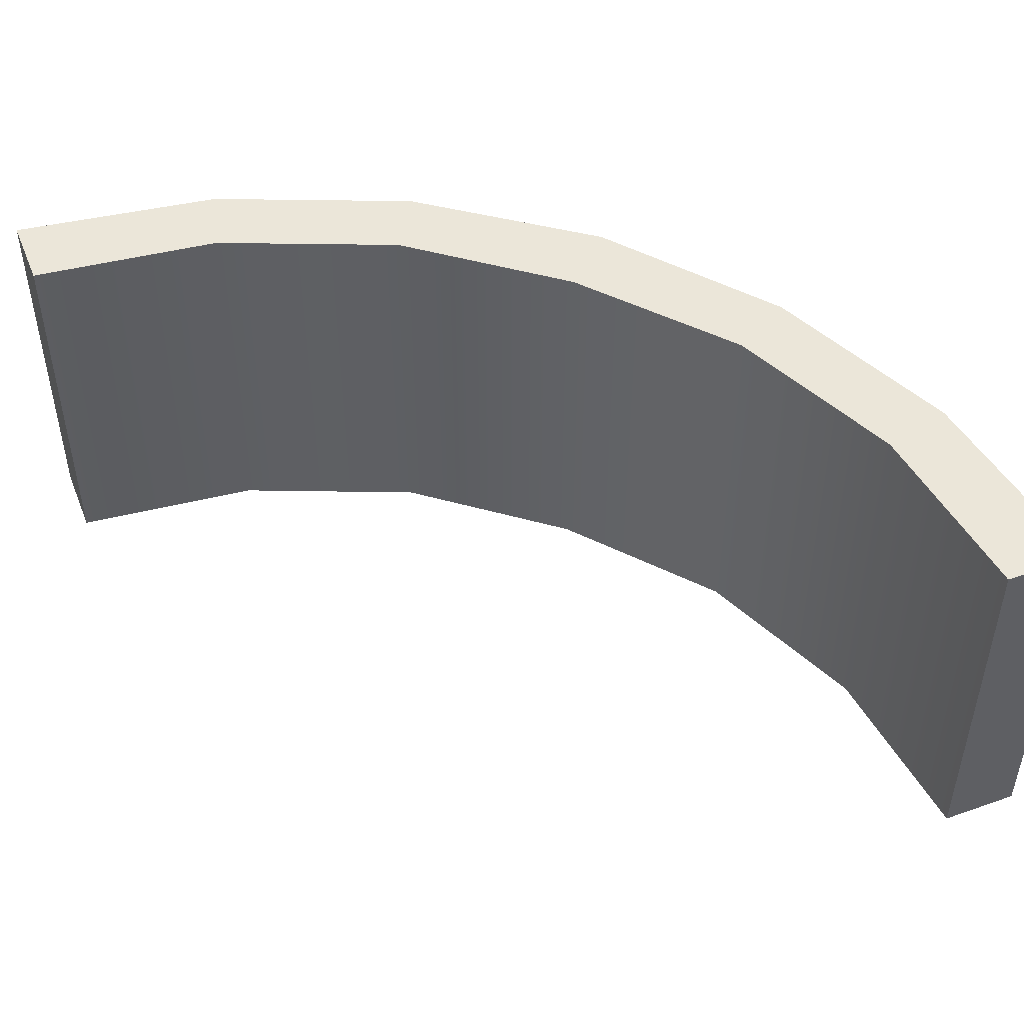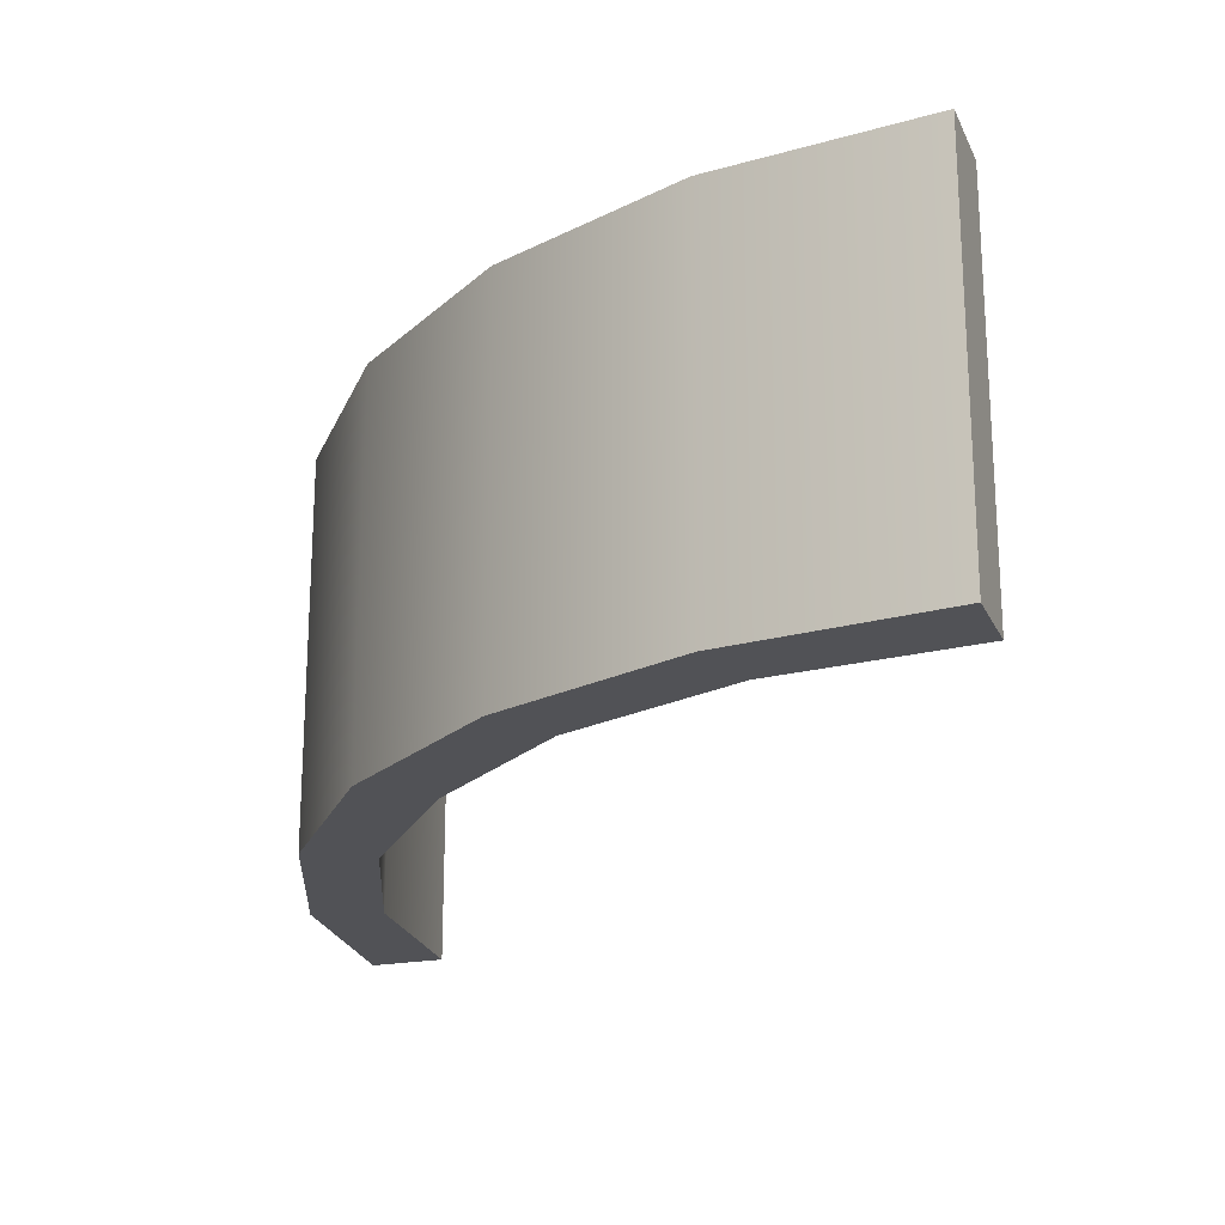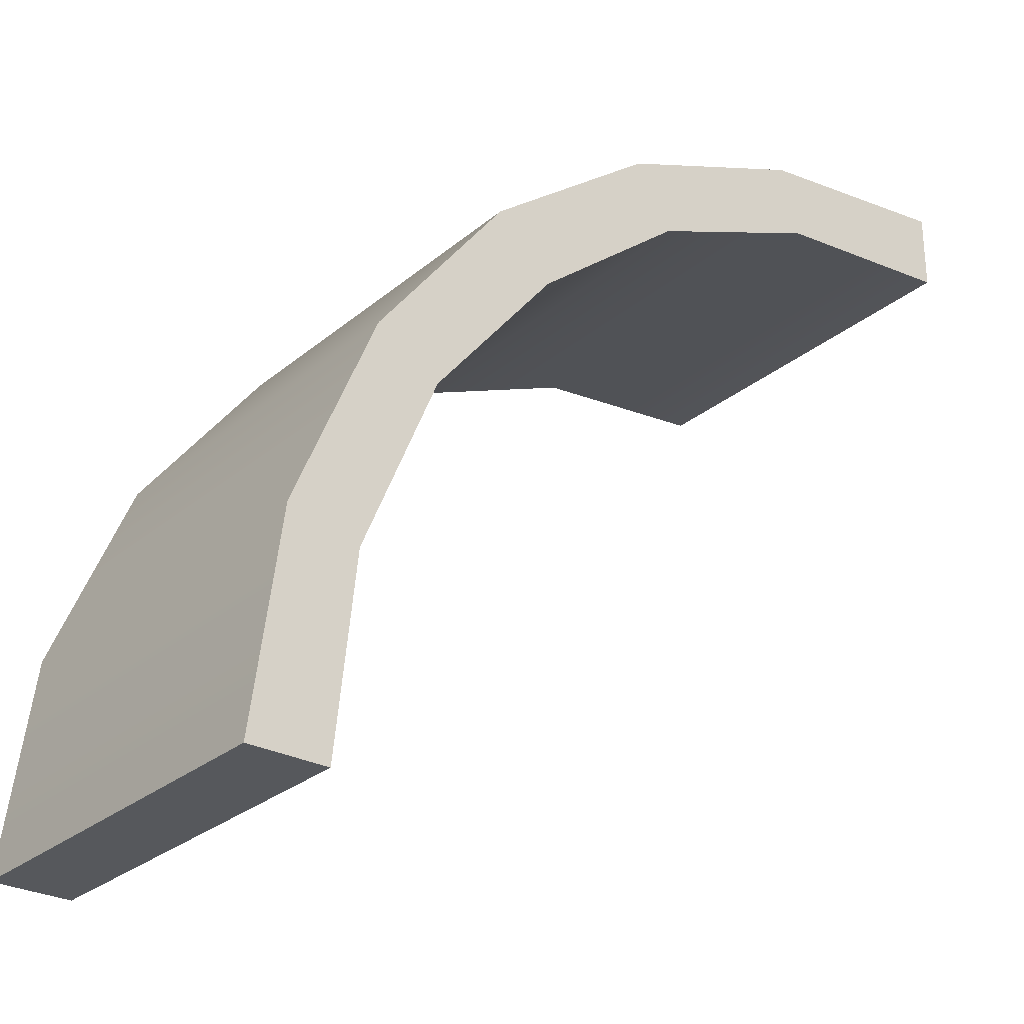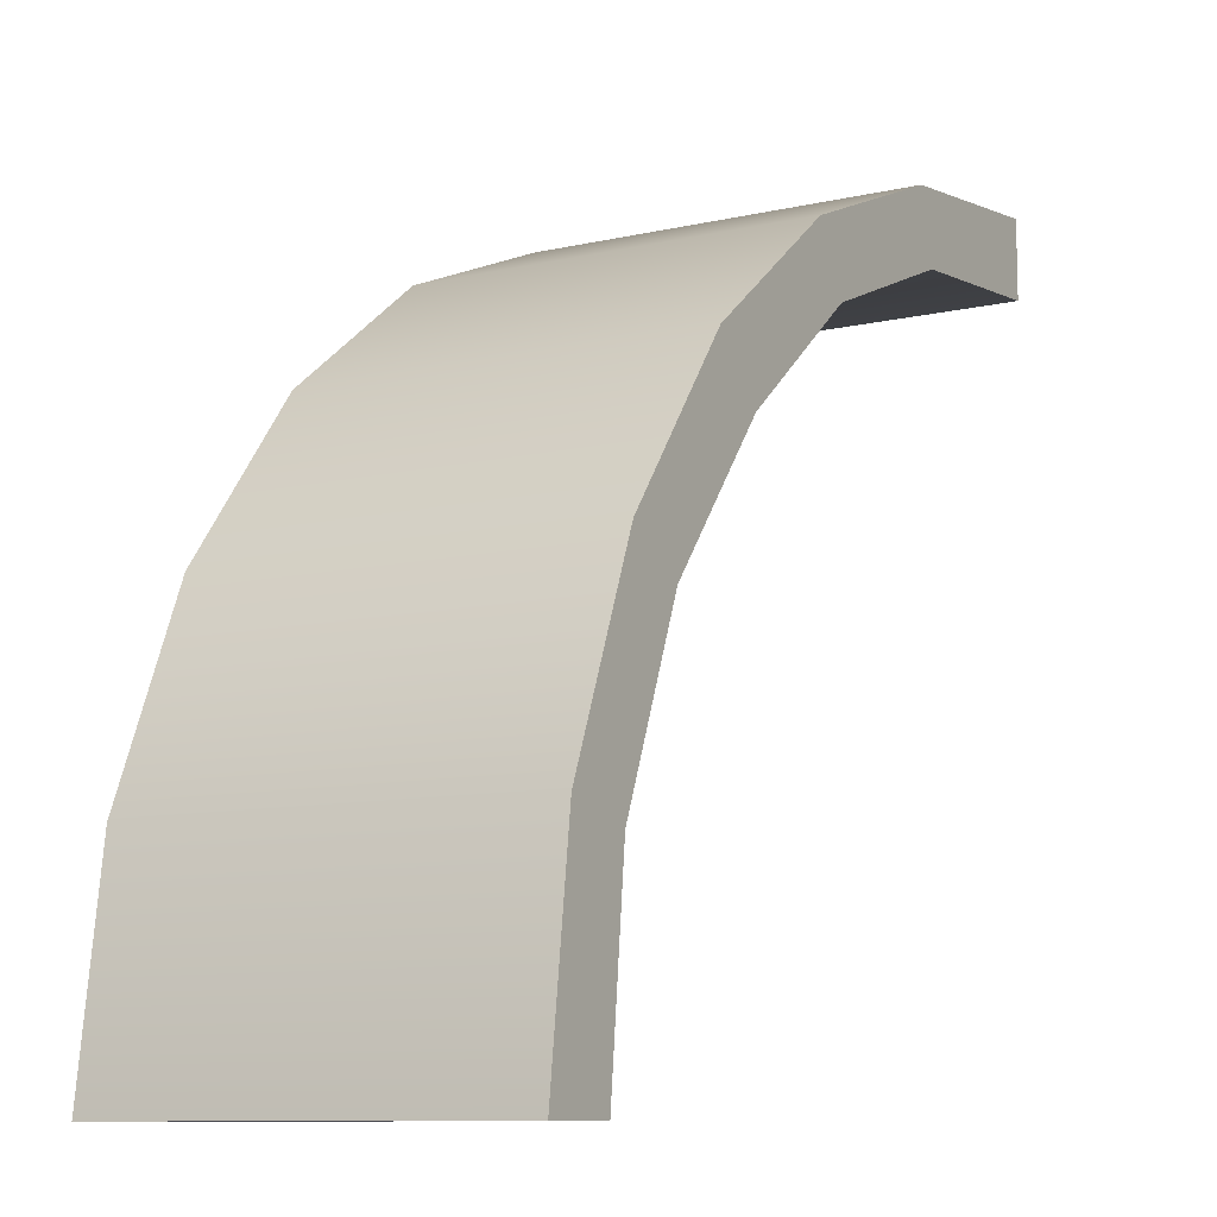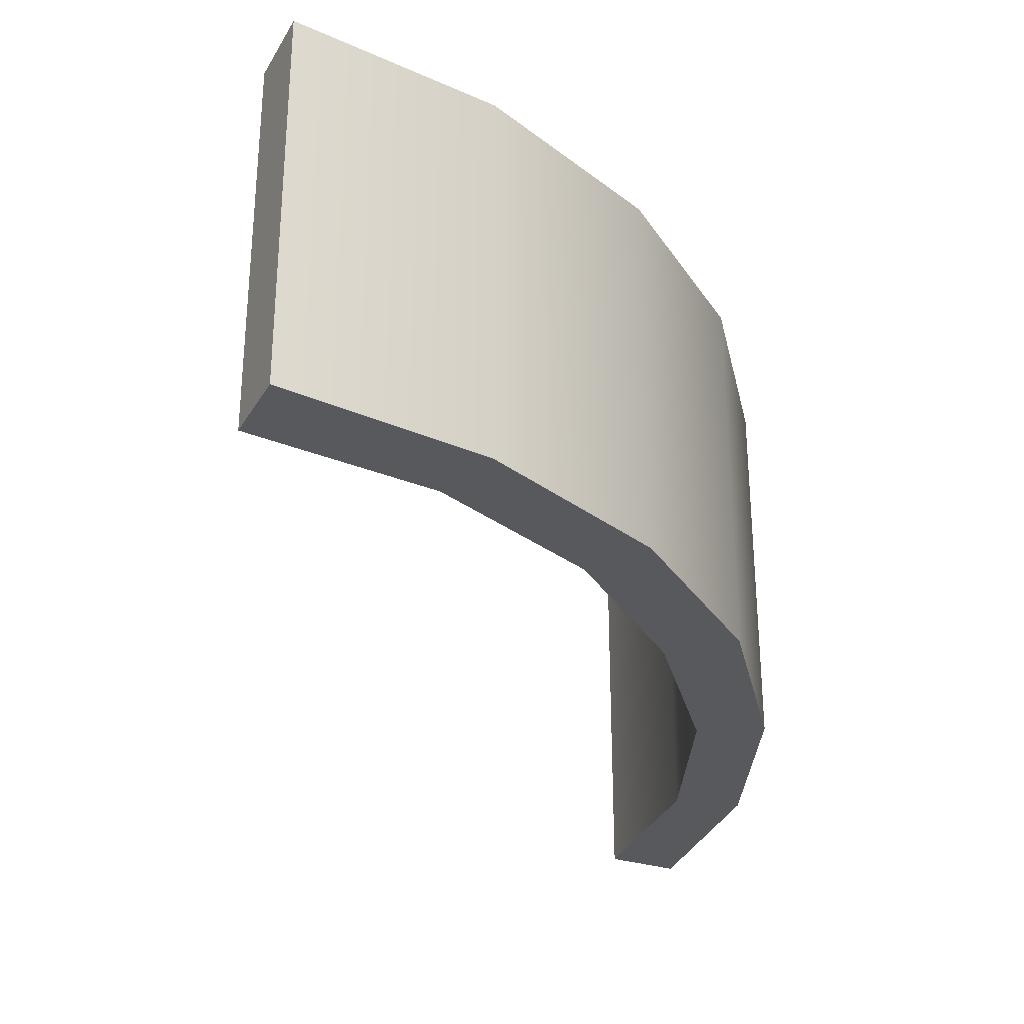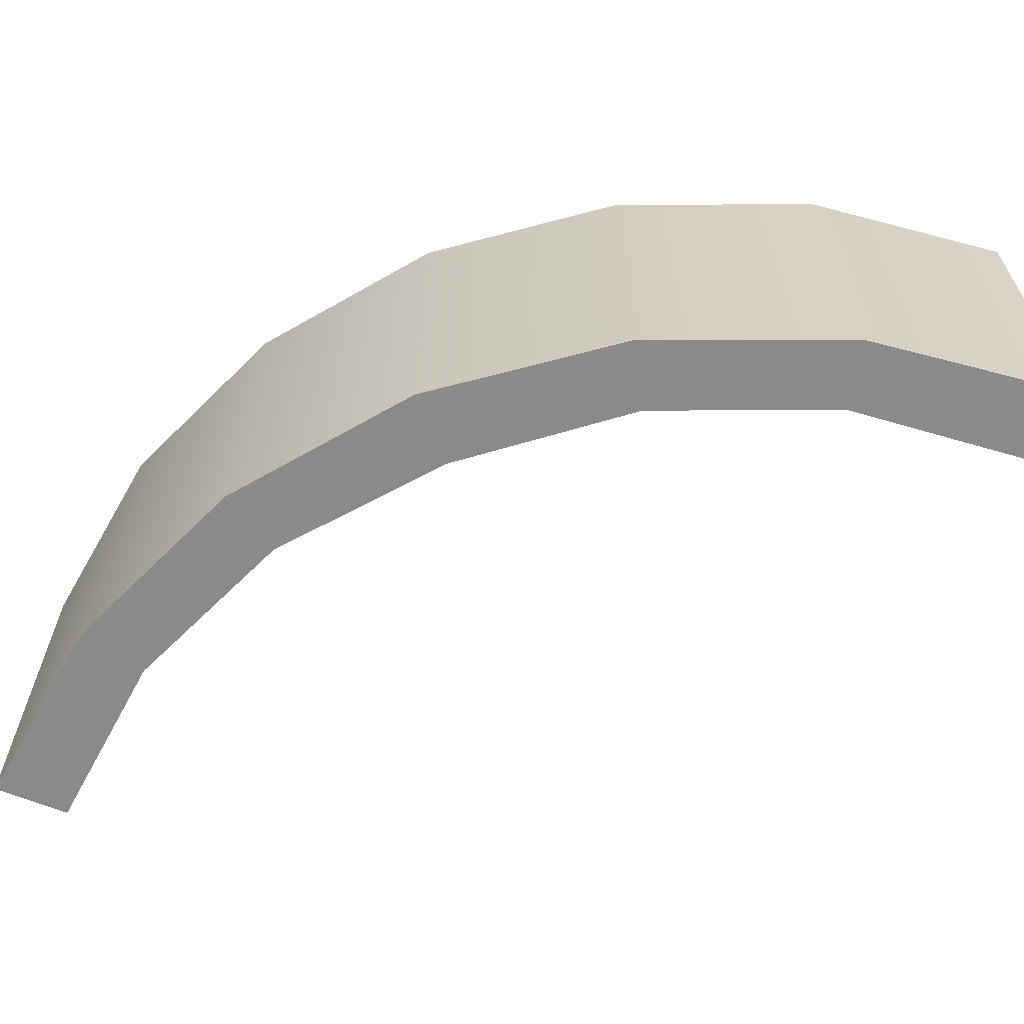
<metadata>
{"format":"obj","ext":"obj","renderer":"f3d","projection":"perspective","resolution":1024,"background":"white","views":[{"elev":48.0,"azim":158.5,"up":"+Y"},{"elev":-21.2,"azim":19.3,"up":"+Y"},{"elev":-28.0,"azim":-38.7,"up":"+Z"},{"elev":-10.1,"azim":-59.7,"up":"+Z"},{"elev":-30.0,"azim":-115.2,"up":"+Y"},{"elev":-63.4,"azim":-22.4,"up":"+Y"}]}
</metadata>
<code>
g housekit_understructure_wall_corner_x2_COL
v -1.675 1.75 2.9
v -2.599 1.75 2.599
v -2.351 1.75 2.351
v -1.837 1.75 3.183
v -0.867 1.75 3.235
v -0.9512 1.75 3.55
v -0 1.75 3.325
v -0 1.75 3.675
v -3.235 1.75 0.8672
v -3.675 1.75 -2.67e-07
v -3.325 1.75 -2.67e-07
v -3.55 1.75 0.9512
v -2.9 1.75 1.673
v -3.182 1.75 1.837
v -2.351 1.75 2.351
v -2.599 1.75 2.599
v -1.675 1.335e-07 2.9
v -2.351 1.335e-07 2.351
v -2.599 1.335e-07 2.599
v -1.837 1.335e-07 3.183
v -0.867 1.335e-07 3.235
v -0.9512 1.335e-07 3.55
v -0 1.335e-07 3.325
v -0 1.335e-07 3.675
v -3.235 1.335e-07 0.8672
v -3.325 1.335e-07 -5.341e-07
v -3.675 1.335e-07 -5.341e-07
v -3.55 -1.335e-07 0.9512
v -2.9 1.335e-07 1.673
v -3.182 -1.335e-07 1.837
v -2.351 1.335e-07 2.351
v -2.599 1.335e-07 2.599
v -1.675 1.335e-07 2.9
v -2.351 1.75 2.351
v -2.351 1.335e-07 2.351
v -1.675 1.75 2.9
v -0.867 1.335e-07 3.235
v -0.867 1.75 3.235
v -0 1.335e-07 3.325
v -0 1.75 3.325
v -2.599 1.335e-07 2.599
v -2.599 1.75 2.599
v -1.837 1.75 3.183
v -1.837 1.335e-07 3.183
v -0.9512 1.75 3.55
v -0.9512 1.335e-07 3.55
v -0 1.75 3.675
v -0 1.335e-07 3.675
v -3.235 1.335e-07 0.8672
v -3.325 1.75 -2.67e-07
v -3.325 1.335e-07 -5.341e-07
v -3.235 1.75 0.8672
v -2.9 1.335e-07 1.673
v -2.9 1.75 1.673
v -2.351 1.335e-07 2.351
v -2.351 1.75 2.351
v -3.325 1.335e-07 -5.341e-07
v -3.325 1.75 -2.67e-07
v -3.675 1.75 -2.67e-07
v -3.675 1.335e-07 -5.341e-07
v -3.675 1.335e-07 -5.341e-07
v -3.675 1.75 -2.67e-07
v -3.55 1.75 0.9512
v -3.55 -1.335e-07 0.9512
v -3.182 1.75 1.837
v -3.182 -1.335e-07 1.837
v -2.599 1.75 2.599
v -2.599 1.335e-07 2.599
v -0 1.335e-07 3.675
v -0 1.75 3.675
v -0 1.75 3.325
v -0 1.335e-07 3.325
g housekit_understructure_wall_corner_x2_COL_0
f 3 2 1
f 2 4 1
f 1 4 5
f 4 6 5
f 5 6 7
f 6 8 7
f 11 10 9
f 10 12 9
f 9 12 13
f 12 14 13
f 13 14 15
f 14 16 15
f 19 18 17
f 20 19 17
f 20 17 21
f 22 20 21
f 22 21 23
f 24 22 23
f 27 26 25
f 28 27 25
f 28 25 29
f 30 28 29
f 30 29 31
f 32 30 31
f 35 34 33
f 34 36 33
f 33 36 37
f 36 38 37
f 37 38 39
f 38 40 39
f 43 42 41
f 44 43 41
f 45 43 44
f 46 45 44
f 47 45 46
f 48 47 46
f 51 50 49
f 50 52 49
f 49 52 53
f 52 54 53
f 53 54 55
f 54 56 55
f 59 58 57
f 60 59 57
f 63 62 61
f 64 63 61
f 65 63 64
f 66 65 64
f 67 65 66
f 68 67 66
f 71 70 69
f 72 71 69

</code>
